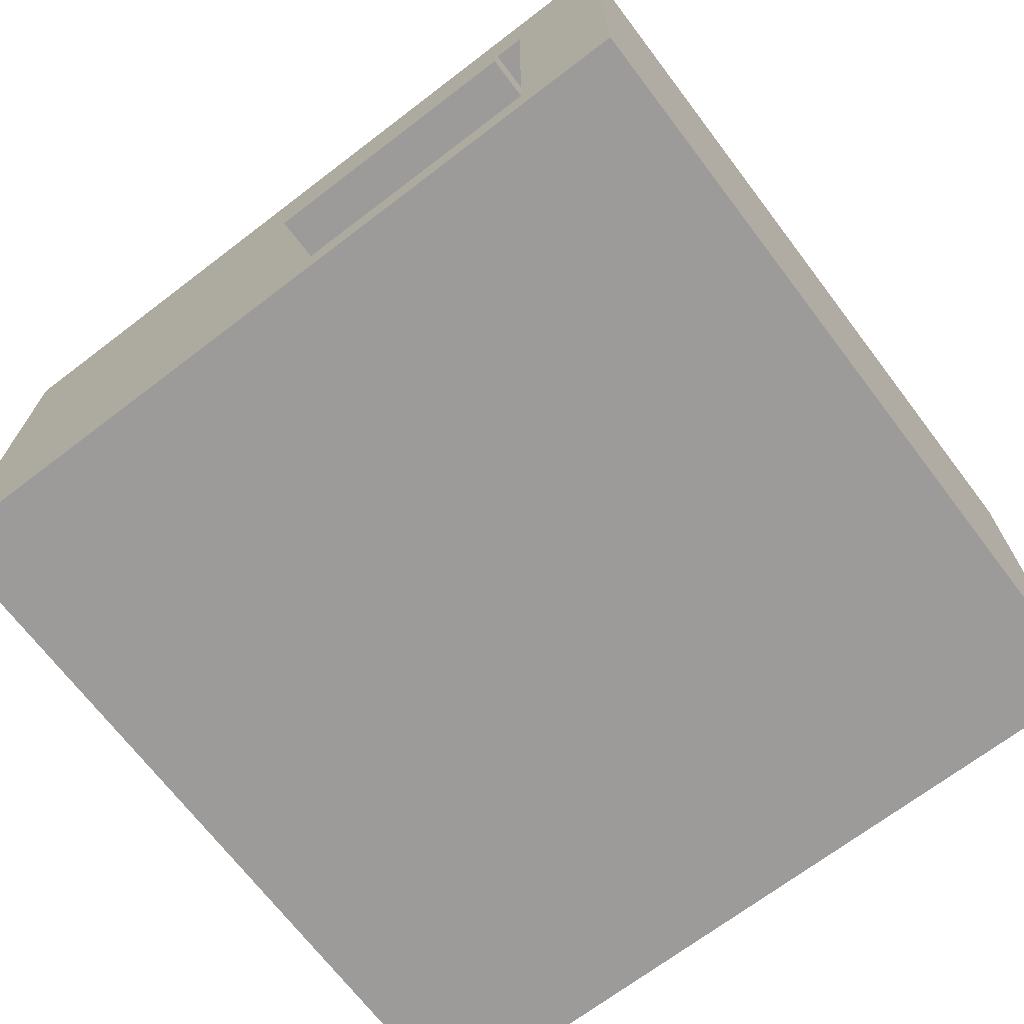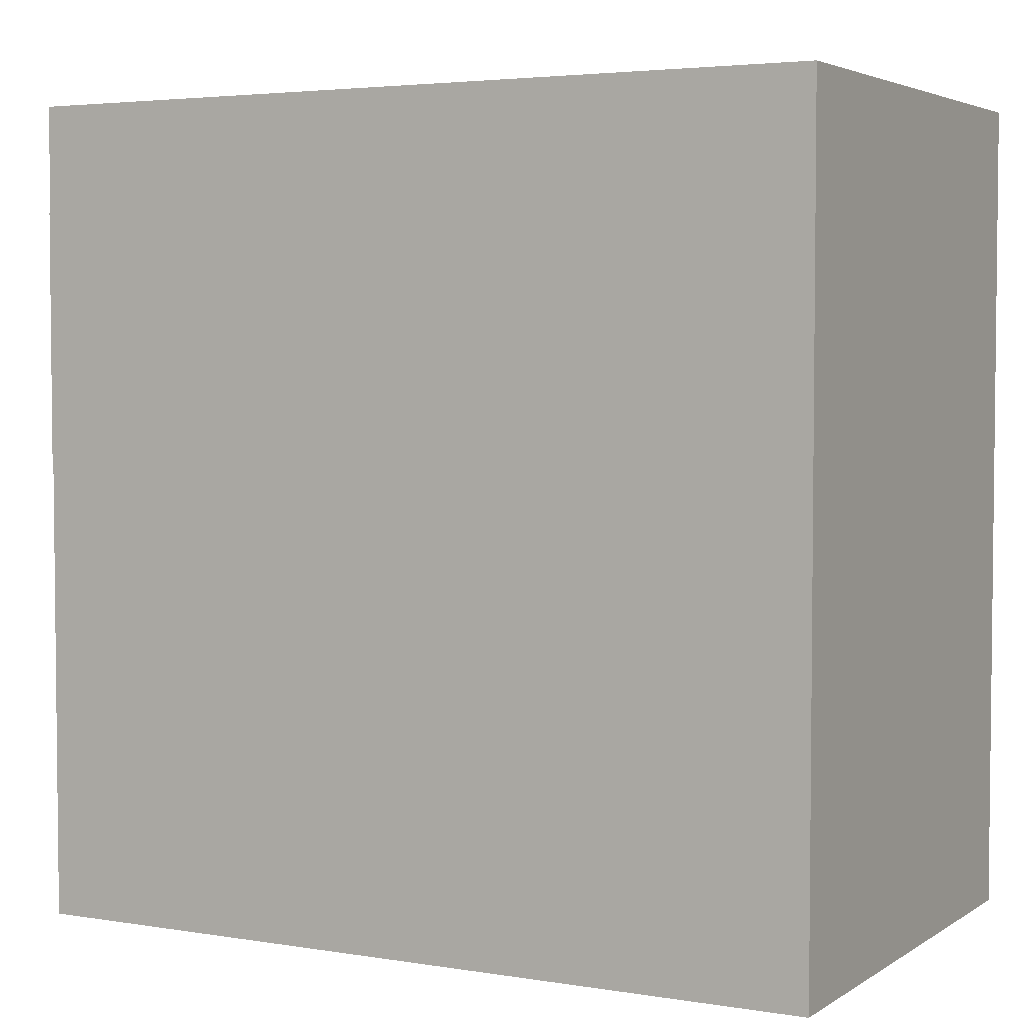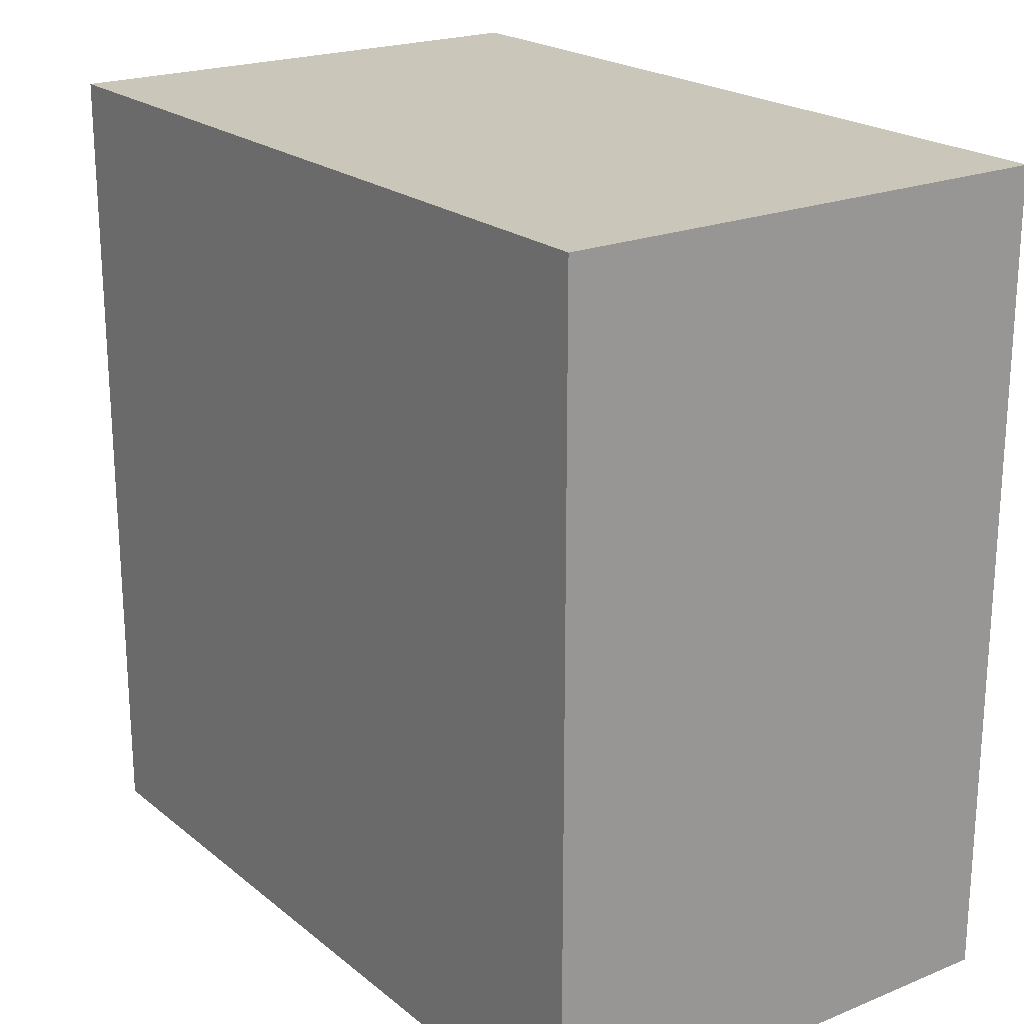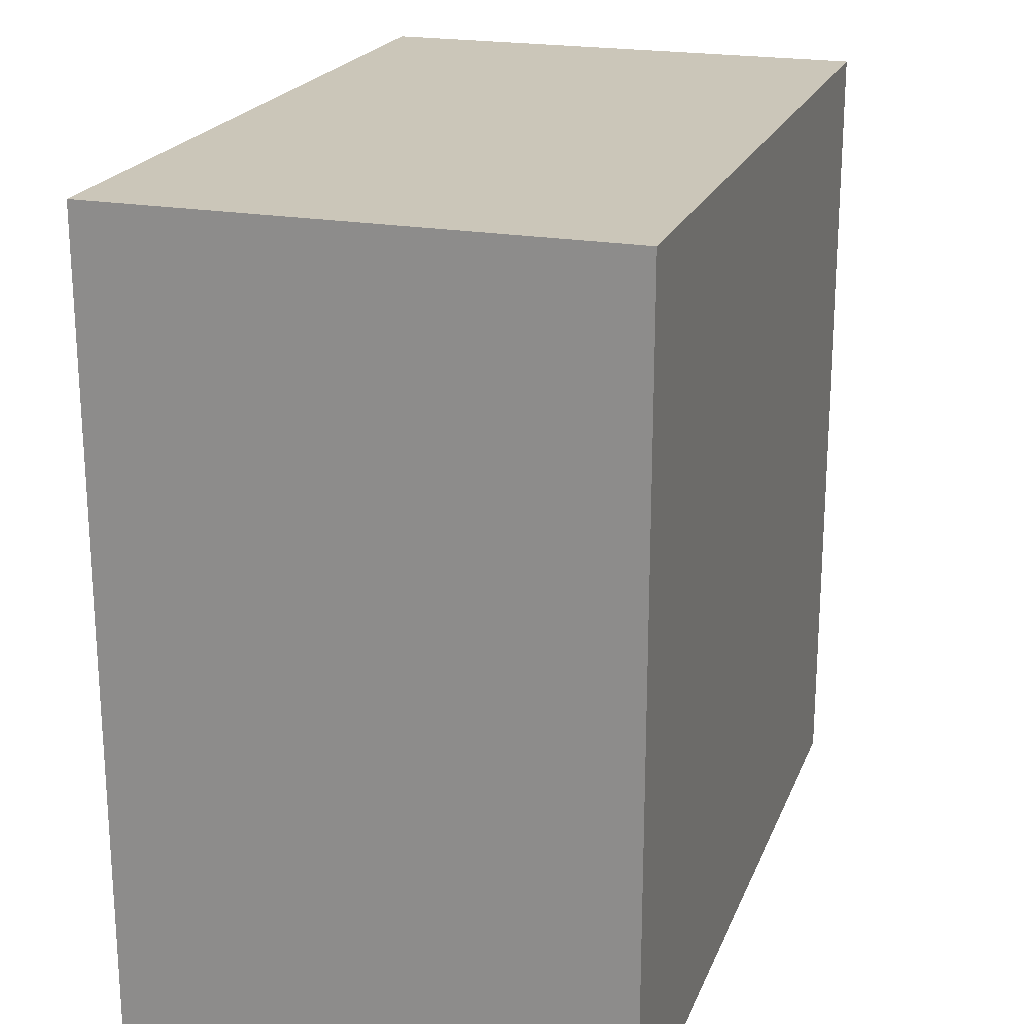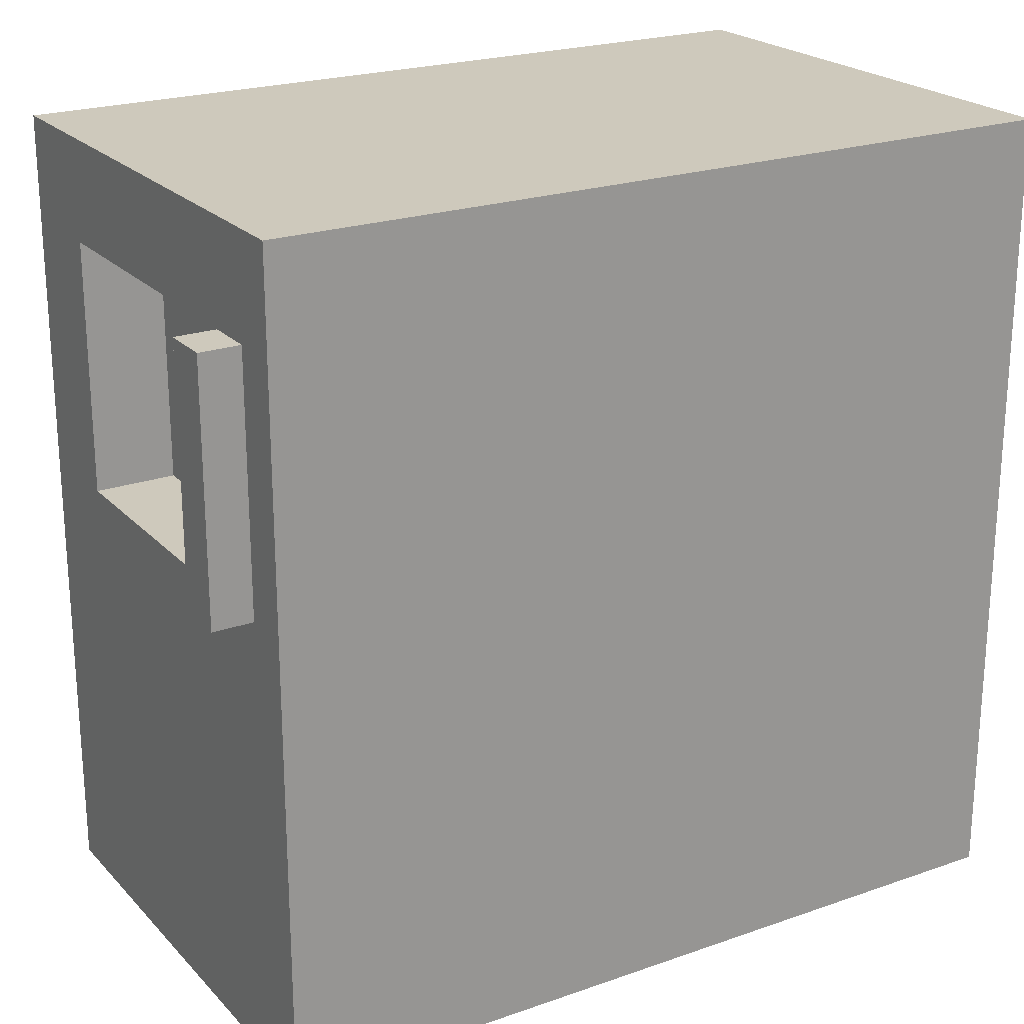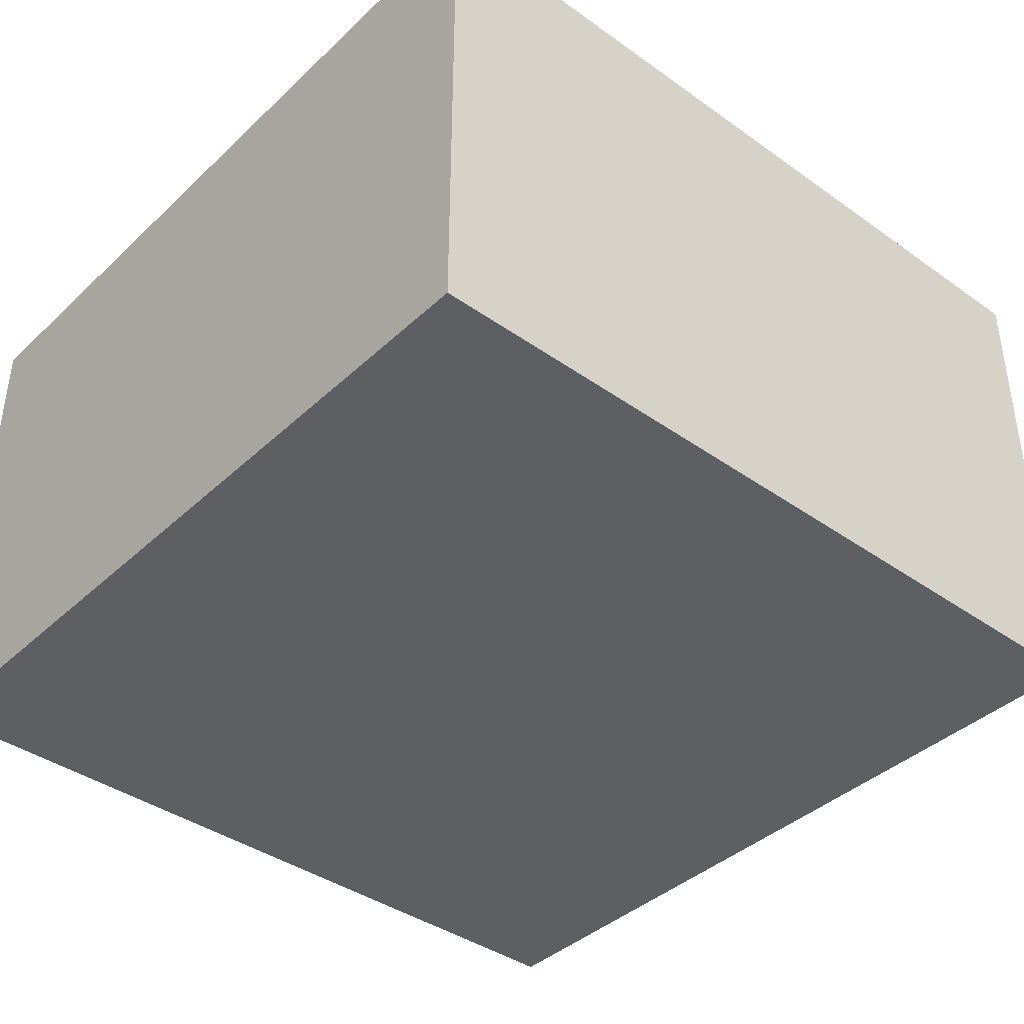
<metadata>
{"format":"obj","ext":"obj","renderer":"f3d","projection":"perspective","resolution":1024,"background":"white","views":[{"elev":-69.8,"azim":-52.7,"up":"+Y"},{"elev":3.8,"azim":28.4,"up":"+Z"},{"elev":21.2,"azim":54.2,"up":"+Z"},{"elev":21.0,"azim":107.7,"up":"+Z"},{"elev":22.4,"azim":-31.1,"up":"+Z"},{"elev":-39.9,"azim":138.8,"up":"+Y"}]}
</metadata>
<code>
o Mesh1_Group1_Model.165
v 0.5 0 -0.5
v 0.5 0.625 -0.5
v 0.5 0.625 0.5
v 0.5 0 0.5
v -0.5 0 -0.5
v -0.5 0.625 -0.5
v -0.5 0.06 0.0625
v -0.5 0.06 0.375
v -0.5 0 0.5
v -0.5 0.5 0.375
v -0.5 0.625 0.5
v -0.5 0.5 0.0625
v -0.5 0.12 0.0625
v -0.4 0.12 0.0625
v -0.4 0.06 0.0625
v -0.4 0.5 0.0625
v -0.4 0.12 0.375
v -0.55 0.12 0.0625
v -0.55 0.12 0.375
v -0.5 0.12 0.375
v -0.4 0.5 0.375
v -0.4 0.06 0.375
v -0.55 0.06 0.375
v -0.55 0.06 0.0625
f 1 2 3
f 5 7 6
f 5 8 7
f 9 8 5
f 8 9 10
f 11 10 9
f 10 11 6
f 13 7 24
f 19 18 24
f 8 20 19
f 10 6 12
f 12 6 13
f 13 6 7
f 7 8 23
f 21 17 20
f 10 12 16
f 20 13 18
f 13 20 17
f 12 13 14
f 9 5 1
f 8 10 20
f 4 3 11
f 6 11 3
f 5 2 1
f 6 3 2
f 4 11 9
f 9 1 4
f 12 14 16
f 13 17 14
f 20 18 19
f 10 16 21
f 21 20 10
f 7 23 24
f 8 19 23
f 19 24 23
f 13 24 18
f 5 6 2
f 1 3 4
f 14 17 22
f 8 22 17
f 13 14 15
f 13 15 7
f 15 22 8
f 8 17 20
f 15 8 7
f 14 22 15
f 21 16 14
f 21 14 17

</code>
